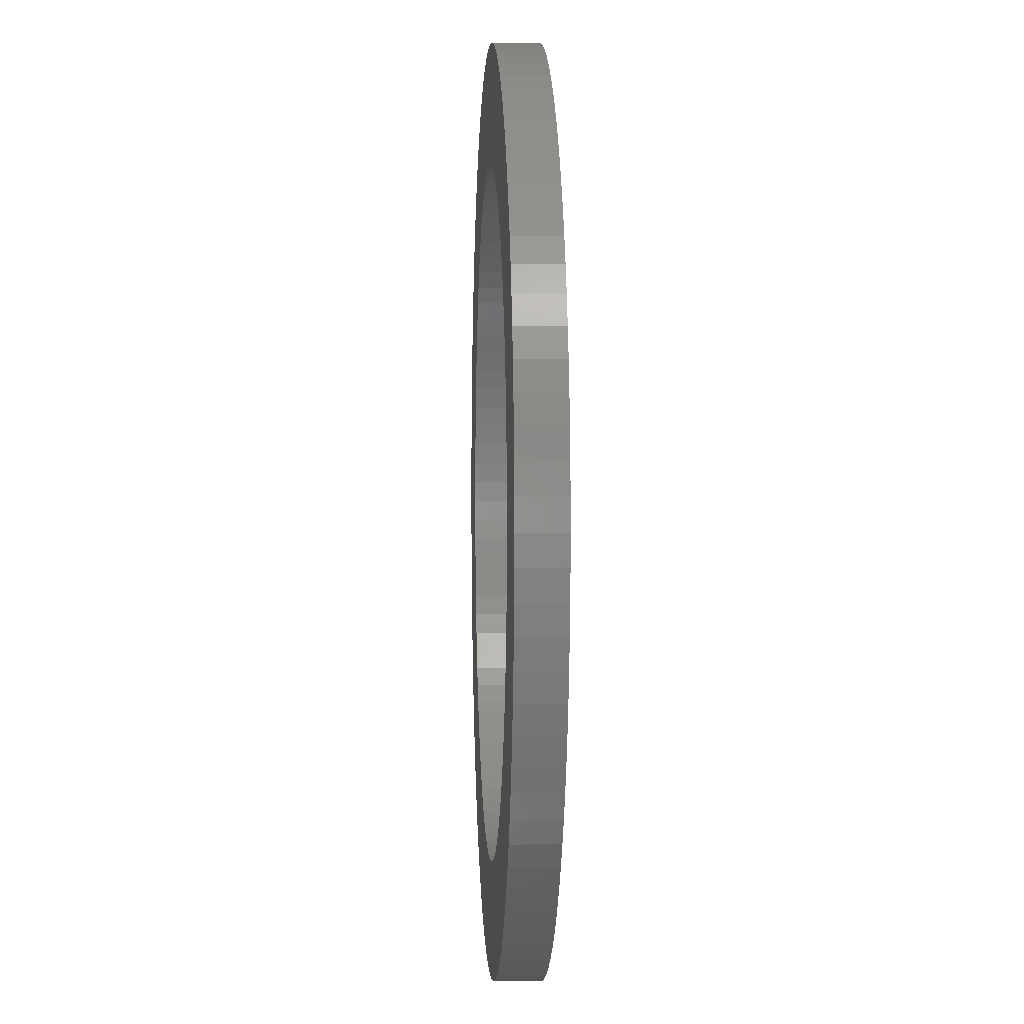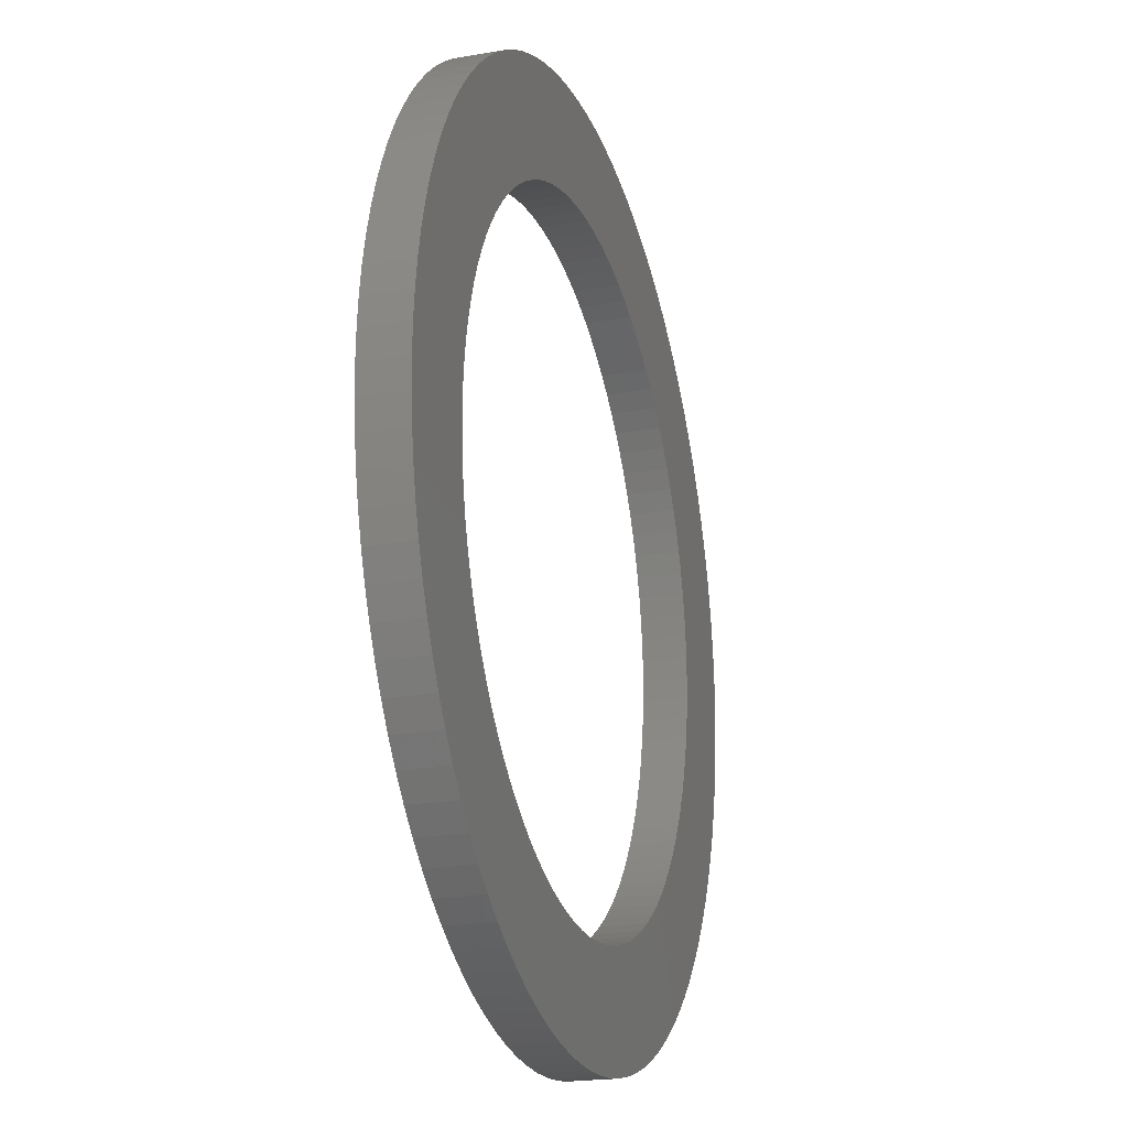
<metadata>
{"format":"stl","ext":"stl","renderer":"f3d","projection":"perspective","resolution":1024,"background":"white","views":[{"elev":2.1,"azim":86.9,"up":"+Y"},{"elev":-20.8,"azim":107.3,"up":"+Y"}]}
</metadata>
<code>
# stl→obj: 400 verts, 800 faces
v -15.41 12.75 0
v -14.58 13.69 2
v -14.58 13.69 0
v -15.41 12.75 2
v 19.96 1.256 2
v 19.84 2.507 0
v 19.84 2.507 2
v 19.96 1.256 0
v 20 0 2
v 20 0 0
v -11.76 -16.18 0
v -10.72 -16.89 2
v -11.76 -16.18 2
v -10.72 -16.89 0
v 1.256 19.96 0
v 0 20 2
v 1.256 19.96 2
v 0 20 0
v 11.76 16.18 0
v 10.72 16.89 2
v 11.76 16.18 2
v 10.72 16.89 0
v -19.02 -6.18 0
v -19.37 -4.974 2
v -19.37 -4.974 0
v -19.02 -6.18 2
v -15.41 -12.75 0
v -16.18 -11.76 2
v -16.18 -11.76 0
v -15.41 -12.75 2
v 14.58 -13.69 2
v 15.41 -12.75 0
v 15.41 -12.75 2
v 14.58 -13.69 0
v -16.89 -10.72 2
v -16.89 -10.72 0
v -3.748 19.65 0
v -4.974 19.37 2
v -3.748 19.65 2
v -4.974 19.37 0
v 4.974 -19.37 0
v 6.18 -19.02 2
v 4.974 -19.37 2
v 6.18 -19.02 0
v 19.37 4.974 2
v 19.02 6.18 0
v 19.02 6.18 2
v 19.37 4.974 0
v 19.96 -1.256 2
v 19.96 -1.256 0
v -8.516 -18.1 0
v -7.362 -18.6 2
v -8.516 -18.1 2
v -7.362 -18.6 0
v -17.53 -9.635 2
v -17.53 -9.635 0
v -18.1 8.516 0
v -17.53 9.635 2
v -17.53 9.635 0
v -18.1 8.516 2
v 13.69 14.58 0
v 12.75 15.41 2
v 13.69 14.58 2
v 12.75 15.41 0
v 11.76 -16.18 0
v 12.75 -15.41 2
v 11.76 -16.18 2
v 12.75 -15.41 0
v 15 0 2
v 14.97 0.9419 2
v 14.88 1.88 2
v 19.65 3.748 2
v 14.97 -0.9419 2
v 14.73 2.811 2
v 19.84 -2.507 2
v 14.53 3.73 2
v 14.88 -1.88 2
v 14.27 4.635 2
v 18.6 7.362 2
v 19.65 -3.748 2
v 13.95 5.522 2
v 18.1 8.516 2
v 14.73 -2.811 2
v 13.57 6.387 2
v 17.53 9.635 2
v 19.37 -4.974 2
v 13.14 7.226 2
v 16.89 10.72 2
v 14.53 -3.73 2
v 12.66 8.037 2
v 16.18 11.76 2
v 19.02 -6.18 2
v 12.14 8.817 2
v 15.41 12.75 2
v 14.27 -4.635 2
v 18.6 -7.362 2
v 11.56 9.561 2
v 14.58 13.69 2
v 10.93 10.27 2
v 10.27 10.93 2
v 9.561 11.56 2
v 8.817 12.14 2
v 8.037 12.66 2
v 9.635 17.53 2
v 7.226 13.14 2
v 8.516 18.1 2
v 6.387 13.57 2
v 7.362 18.6 2
v 5.522 13.95 2
v 6.18 19.02 2
v 4.635 14.27 2
v 4.974 19.37 2
v 3.73 14.53 2
v 3.748 19.65 2
v 2.811 14.73 2
v 2.507 19.84 2
v 1.88 14.88 2
v 0.9419 14.97 2
v 0 15 2
v -0.9419 14.97 2
v -1.256 19.96 2
v -1.88 14.88 2
v -2.507 19.84 2
v -2.811 14.73 2
v -3.73 14.53 2
v -4.635 14.27 2
v -6.18 19.02 2
v -5.522 13.95 2
v -7.362 18.6 2
v -6.387 13.57 2
v -8.516 18.1 2
v -7.226 13.14 2
v -9.635 17.53 2
v -8.037 12.66 2
v -10.72 16.89 2
v -8.817 12.14 2
v -11.76 16.18 2
v -9.561 11.56 2
v -12.75 15.41 2
v -10.27 10.93 2
v -13.69 14.58 2
v -10.93 10.27 2
v -11.56 9.561 2
v -12.14 8.817 2
v -16.18 11.76 2
v -12.66 8.037 2
v -16.89 10.72 2
v -13.14 7.226 2
v -13.57 6.387 2
v -13.95 5.522 2
v -18.6 7.362 2
v -14.27 4.635 2
v 13.95 -5.522 2
v 18.1 -8.516 2
v 13.57 -6.387 2
v 17.53 -9.635 2
v 13.14 -7.226 2
v 16.89 -10.72 2
v 12.66 -8.037 2
v 16.18 -11.76 2
v 12.14 -8.817 2
v 11.56 -9.561 2
v 10.93 -10.27 2
v 13.69 -14.58 2
v 10.27 -10.93 2
v 9.561 -11.56 2
v 8.817 -12.14 2
v 10.72 -16.89 2
v 8.037 -12.66 2
v 9.635 -17.53 2
v 7.226 -13.14 2
v 8.516 -18.1 2
v 6.387 -13.57 2
v 7.362 -18.6 2
v 5.522 -13.95 2
v 4.635 -14.27 2
v 3.73 -14.53 2
v 3.748 -19.65 2
v 2.811 -14.73 2
v 2.507 -19.84 2
v 1.88 -14.88 2
v 1.256 -19.96 2
v 0.9419 -14.97 2
v 0 -15 2
v 0 -20 2
v -0.9419 -14.97 2
v -1.256 -19.96 2
v -1.88 -14.88 2
v -2.507 -19.84 2
v -2.811 -14.73 2
v -3.748 -19.65 2
v -3.73 -14.53 2
v -4.974 -19.37 2
v -4.635 -14.27 2
v -6.18 -19.02 2
v -5.522 -13.95 2
v -6.387 -13.57 2
v -7.226 -13.14 2
v -9.635 -17.53 2
v -8.037 -12.66 2
v -8.817 -12.14 2
v -9.561 -11.56 2
v -12.75 -15.41 2
v -10.27 -10.93 2
v -13.69 -14.58 2
v -10.93 -10.27 2
v -14.58 -13.69 2
v -11.56 -9.561 2
v -12.14 -8.817 2
v -12.66 -8.037 2
v -13.14 -7.226 2
v -13.57 -6.387 2
v -18.1 -8.516 2
v -13.95 -5.522 2
v -18.6 -7.362 2
v -14.27 -4.635 2
v -14.53 -3.73 2
v -14.73 -2.811 2
v -19.65 -3.748 2
v -14.88 -1.88 2
v -19.84 -2.507 2
v -14.97 -0.9419 2
v -19.96 -1.256 2
v -15 0 2
v -19.02 6.18 2
v -14.53 3.73 2
v -19.37 4.974 2
v -14.73 2.811 2
v -19.65 3.748 2
v -14.88 1.88 2
v -19.84 2.507 2
v -14.97 0.9419 2
v -19.96 1.256 2
v -20 0 2
v -16.89 10.72 0
v -16.18 11.76 0
v 9.635 17.53 0
v 8.516 18.1 0
v -12.75 15.41 0
v -13.69 14.58 0
v 3.748 19.65 0
v 2.507 19.84 0
v 7.362 -18.6 0
v 8.516 -18.1 0
v 16.89 10.72 0
v 17.53 9.635 0
v -1.256 19.96 0
v -2.507 19.84 0
v 14.58 13.69 0
v 19.84 -2.507 0
v 2.507 -19.84 0
v 3.748 -19.65 0
v 16.18 11.76 0
v 6.18 19.02 0
v 4.974 19.37 0
v -19.65 -3.748 0
v -3.748 -19.65 0
v -2.507 -19.84 0
v -6.18 19.02 0
v -7.362 18.6 0
v 19.37 -4.974 0
v 19.02 -6.18 0
v 9.635 -17.53 0
v 10.72 -16.89 0
v 0 -20 0
v 1.256 -19.96 0
v -13.69 -14.58 0
v -14.58 -13.69 0
v 16.89 -10.72 0
v 16.18 -11.76 0
v 13.69 -14.58 0
v -18.6 -7.362 0
v -10.72 16.89 0
v -11.76 16.18 0
v 18.1 -8.516 0
v 17.53 -9.635 0
v 18.1 8.516 0
v 18.6 7.362 0
v -9.635 17.53 0
v -19.96 1.256 0
v -19.84 2.507 0
v -19.65 3.748 0
v -19.37 4.974 0
v -19.84 -2.507 0
v 15.41 12.75 0
v -9.635 -17.53 0
v -1.256 -19.96 0
v 19.65 -3.748 0
v 7.362 18.6 0
v 18.6 -7.362 0
v -8.516 18.1 0
v 19.65 3.748 0
v -4.974 -19.37 0
v -18.6 7.362 0
v -19.96 -1.256 0
v -19.02 6.18 0
v -12.75 -15.41 0
v -20 0 0
v -6.18 -19.02 0
v 15 0 0
v 14.97 -0.9419 0
v 14.88 -1.88 0
v 14.97 0.9419 0
v 14.73 -2.811 0
v 14.53 -3.73 0
v 14.88 1.88 0
v 14.27 -4.635 0
v 13.95 -5.522 0
v 14.73 2.811 0
v 13.57 -6.387 0
v 13.14 -7.226 0
v 14.53 3.73 0
v 12.66 -8.037 0
v 12.14 -8.817 0
v 14.27 4.635 0
v 11.56 -9.561 0
v 10.93 -10.27 0
v 10.27 -10.93 0
v 9.561 -11.56 0
v 8.817 -12.14 0
v 8.037 -12.66 0
v 7.226 -13.14 0
v 6.387 -13.57 0
v 5.522 -13.95 0
v 4.635 -14.27 0
v 3.73 -14.53 0
v 2.811 -14.73 0
v 1.88 -14.88 0
v 0.9419 -14.97 0
v 0 -15 0
v -0.9419 -14.97 0
v -1.88 -14.88 0
v -2.811 -14.73 0
v -3.73 -14.53 0
v -4.635 -14.27 0
v -5.522 -13.95 0
v -6.387 -13.57 0
v -7.226 -13.14 0
v -8.037 -12.66 0
v -8.817 -12.14 0
v -9.561 -11.56 0
v -10.27 -10.93 0
v -10.93 -10.27 0
v -11.56 -9.561 0
v -12.14 -8.817 0
v -12.66 -8.037 0
v -13.14 -7.226 0
v -13.57 -6.387 0
v -18.1 -8.516 0
v -13.95 -5.522 0
v -14.27 -4.635 0
v 13.95 5.522 0
v 13.57 6.387 0
v 13.14 7.226 0
v 12.66 8.037 0
v 12.14 8.817 0
v 11.56 9.561 0
v 10.93 10.27 0
v 10.27 10.93 0
v 9.561 11.56 0
v 8.817 12.14 0
v 8.037 12.66 0
v 7.226 13.14 0
v 6.387 13.57 0
v 5.522 13.95 0
v 4.635 14.27 0
v 3.73 14.53 0
v 2.811 14.73 0
v 1.88 14.88 0
v 0.9419 14.97 0
v 0 15 0
v -0.9419 14.97 0
v -1.88 14.88 0
v -2.811 14.73 0
v -3.73 14.53 0
v -4.635 14.27 0
v -5.522 13.95 0
v -6.387 13.57 0
v -7.226 13.14 0
v -8.037 12.66 0
v -8.817 12.14 0
v -9.561 11.56 0
v -10.27 10.93 0
v -10.93 10.27 0
v -11.56 9.561 0
v -12.14 8.817 0
v -12.66 8.037 0
v -13.14 7.226 0
v -13.57 6.387 0
v -13.95 5.522 0
v -14.27 4.635 0
v -14.53 3.73 0
v -14.73 2.811 0
v -14.88 1.88 0
v -14.97 0.9419 0
v -15 0 0
v -14.53 -3.73 0
v -14.73 -2.811 0
v -14.88 -1.88 0
v -14.97 -0.9419 0
f 1 2 3
f 2 1 4
f 5 6 7
f 6 5 8
f 9 8 5
f 8 9 10
f 11 12 13
f 12 11 14
f 15 16 17
f 16 15 18
f 19 20 21
f 20 19 22
f 23 24 25
f 24 23 26
f 27 28 29
f 28 27 30
f 31 32 33
f 32 31 34
f 29 35 36
f 35 29 28
f 37 38 39
f 38 37 40
f 41 42 43
f 42 41 44
f 45 46 47
f 46 45 48
f 49 10 9
f 10 49 50
f 51 52 53
f 52 51 54
f 36 55 56
f 55 36 35
f 57 58 59
f 58 57 60
f 61 62 63
f 62 61 64
f 65 66 67
f 66 65 68
f 69 9 5
f 70 5 7
f 9 69 49
f 71 7 72
f 73 49 69
f 74 72 45
f 49 73 75
f 76 45 47
f 77 75 73
f 78 47 79
f 75 77 80
f 81 79 82
f 83 80 77
f 84 82 85
f 80 83 86
f 87 85 88
f 89 86 83
f 90 88 91
f 86 89 92
f 93 91 94
f 95 92 89
f 92 95 96
f 5 70 69
f 7 71 70
f 72 74 71
f 97 94 98
f 45 76 74
f 47 78 76
f 79 81 78
f 99 98 63
f 82 84 81
f 85 87 84
f 100 63 62
f 88 90 87
f 91 93 90
f 101 62 21
f 94 97 93
f 98 99 97
f 102 21 20
f 63 100 99
f 103 20 104
f 62 101 100
f 21 102 101
f 105 104 106
f 20 103 102
f 107 106 108
f 104 105 103
f 106 107 105
f 109 108 110
f 108 109 107
f 111 110 112
f 110 111 109
f 113 112 114
f 112 113 111
f 114 115 113
f 116 115 114
f 116 117 115
f 17 117 116
f 17 118 117
f 16 118 17
f 16 119 118
f 16 120 119
f 121 120 16
f 121 122 120
f 123 122 121
f 123 124 122
f 39 124 123
f 124 39 125
f 38 125 39
f 125 38 126
f 127 126 38
f 126 127 128
f 129 128 127
f 128 129 130
f 131 130 129
f 130 131 132
f 133 132 131
f 132 133 134
f 135 134 133
f 134 135 136
f 137 136 135
f 136 137 138
f 139 138 137
f 138 139 140
f 141 140 139
f 140 141 142
f 2 142 141
f 142 2 143
f 4 143 2
f 143 4 144
f 145 144 4
f 144 145 146
f 147 146 145
f 146 147 148
f 58 148 147
f 148 58 149
f 60 149 58
f 149 60 150
f 151 150 60
f 150 151 152
f 153 96 95
f 96 153 154
f 155 154 153
f 154 155 156
f 157 156 155
f 156 157 158
f 159 158 157
f 158 159 160
f 161 160 159
f 160 161 33
f 162 33 161
f 33 162 31
f 163 31 162
f 31 163 164
f 165 164 163
f 164 165 66
f 166 66 165
f 66 166 67
f 167 67 166
f 67 167 168
f 169 168 167
f 168 169 170
f 171 170 169
f 170 171 172
f 173 172 171
f 172 173 174
f 175 174 173
f 174 175 42
f 176 42 175
f 42 176 43
f 177 43 176
f 43 177 178
f 179 178 177
f 179 180 178
f 181 180 179
f 181 182 180
f 183 182 181
f 184 182 183
f 184 185 182
f 186 185 184
f 186 187 185
f 188 187 186
f 188 189 187
f 190 189 188
f 191 190 192
f 190 191 189
f 193 192 194
f 192 193 191
f 195 194 196
f 194 195 193
f 52 196 197
f 53 197 198
f 196 52 195
f 199 198 200
f 197 53 52
f 12 200 201
f 13 201 202
f 198 199 53
f 203 202 204
f 200 12 199
f 205 204 206
f 207 206 208
f 201 13 12
f 30 208 209
f 28 209 210
f 202 203 13
f 35 210 211
f 55 211 212
f 204 205 203
f 213 212 214
f 215 214 216
f 26 216 217
f 206 207 205
f 24 217 218
f 219 218 220
f 221 220 222
f 223 222 224
f 225 152 151
f 208 30 207
f 152 225 226
f 209 28 30
f 227 226 225
f 210 35 28
f 226 227 228
f 211 55 35
f 229 228 227
f 212 213 55
f 228 229 230
f 214 215 213
f 231 230 229
f 216 26 215
f 230 231 232
f 217 24 26
f 233 232 231
f 218 219 24
f 232 233 224
f 220 221 219
f 234 224 233
f 222 223 221
f 224 234 223
f 235 145 236
f 145 235 147
f 237 106 104
f 106 237 238
f 239 141 139
f 141 239 240
f 241 116 114
f 116 241 242
f 243 172 174
f 172 243 244
f 85 245 88
f 245 85 246
f 22 104 20
f 104 22 237
f 236 4 1
f 4 236 145
f 247 123 121
f 123 247 248
f 98 61 63
f 61 98 249
f 75 50 49
f 50 75 250
f 64 21 62
f 21 64 19
f 251 178 180
f 178 251 252
f 88 253 91
f 253 88 245
f 254 112 110
f 112 254 255
f 25 219 256
f 219 25 24
f 257 189 191
f 189 257 258
f 259 129 127
f 129 259 260
f 92 261 86
f 261 92 262
f 263 168 170
f 168 263 264
f 265 182 185
f 182 265 266
f 266 180 182
f 180 266 251
f 40 127 38
f 127 40 259
f 267 207 268
f 207 267 205
f 160 269 158
f 269 160 270
f 164 34 31
f 34 164 271
f 272 26 23
f 26 272 215
f 273 137 135
f 137 273 274
f 156 275 154
f 275 156 276
f 79 277 82
f 277 79 278
f 242 17 116
f 17 242 15
f 244 170 172
f 170 244 263
f 82 246 85
f 246 82 277
f 279 135 133
f 135 279 273
f 280 231 281
f 231 280 233
f 282 227 283
f 227 282 229
f 248 39 123
f 39 248 37
f 256 221 284
f 221 256 219
f 91 285 94
f 285 91 253
f 94 249 98
f 249 94 285
f 14 199 12
f 199 14 286
f 44 174 42
f 174 44 243
f 287 185 187
f 185 287 265
f 274 139 137
f 139 274 239
f 158 276 156
f 276 158 269
f 80 250 75
f 250 80 288
f 252 43 178
f 43 252 41
f 33 270 160
f 270 33 32
f 258 187 189
f 187 258 287
f 86 288 80
f 288 86 261
f 238 108 106
f 108 238 289
f 96 262 92
f 262 96 290
f 68 164 66
f 164 68 271
f 260 131 129
f 131 260 291
f 72 48 45
f 48 72 292
f 3 141 240
f 141 3 2
f 47 278 79
f 278 47 46
f 293 191 193
f 191 293 257
f 7 292 72
f 292 7 6
f 294 60 57
f 60 294 151
f 154 290 96
f 290 154 275
f 59 147 235
f 147 59 58
f 18 121 16
f 121 18 247
f 264 67 168
f 67 264 65
f 284 223 295
f 223 284 221
f 289 110 108
f 110 289 254
f 281 229 282
f 229 281 231
f 283 225 296
f 225 283 227
f 268 30 27
f 30 268 207
f 267 203 205
f 203 267 297
f 295 234 298
f 234 295 223
f 297 13 203
f 13 297 11
f 255 114 112
f 114 255 241
f 296 151 294
f 151 296 225
f 299 193 195
f 193 299 293
f 291 133 131
f 133 291 279
f 54 195 52
f 195 54 299
f 300 10 50
f 301 50 250
f 10 300 8
f 302 250 288
f 303 8 300
f 304 288 261
f 8 303 6
f 305 261 262
f 306 6 303
f 307 262 290
f 6 306 292
f 308 290 275
f 309 292 306
f 310 275 276
f 292 309 48
f 311 276 269
f 312 48 309
f 313 269 270
f 48 312 46
f 314 270 32
f 315 46 312
f 46 315 278
f 50 301 300
f 250 302 301
f 288 304 302
f 316 32 34
f 261 305 304
f 262 307 305
f 290 308 307
f 317 34 271
f 275 310 308
f 276 311 310
f 318 271 68
f 269 313 311
f 270 314 313
f 319 68 65
f 32 316 314
f 34 317 316
f 320 65 264
f 271 318 317
f 321 264 263
f 68 319 318
f 65 320 319
f 322 263 244
f 264 321 320
f 323 244 243
f 263 322 321
f 244 323 322
f 324 243 44
f 243 324 323
f 325 44 41
f 44 325 324
f 326 41 252
f 41 326 325
f 252 327 326
f 251 327 252
f 251 328 327
f 266 328 251
f 266 329 328
f 265 329 266
f 265 330 329
f 265 331 330
f 287 331 265
f 287 332 331
f 258 332 287
f 258 333 332
f 257 333 258
f 333 257 334
f 293 334 257
f 334 293 335
f 299 335 293
f 335 299 336
f 54 336 299
f 336 54 337
f 51 337 54
f 337 51 338
f 286 338 51
f 338 286 339
f 14 339 286
f 339 14 340
f 11 340 14
f 340 11 341
f 297 341 11
f 341 297 342
f 267 342 297
f 342 267 343
f 268 343 267
f 343 268 344
f 27 344 268
f 344 27 345
f 29 345 27
f 345 29 346
f 36 346 29
f 346 36 347
f 56 347 36
f 347 56 348
f 349 348 56
f 348 349 350
f 272 350 349
f 350 272 351
f 352 278 315
f 278 352 277
f 353 277 352
f 277 353 246
f 354 246 353
f 246 354 245
f 355 245 354
f 245 355 253
f 356 253 355
f 253 356 285
f 357 285 356
f 285 357 249
f 358 249 357
f 249 358 61
f 359 61 358
f 61 359 64
f 360 64 359
f 64 360 19
f 361 19 360
f 19 361 22
f 362 22 361
f 22 362 237
f 363 237 362
f 237 363 238
f 364 238 363
f 238 364 289
f 365 289 364
f 289 365 254
f 366 254 365
f 254 366 255
f 367 255 366
f 255 367 241
f 368 241 367
f 368 242 241
f 369 242 368
f 369 15 242
f 370 15 369
f 371 15 370
f 371 18 15
f 372 18 371
f 372 247 18
f 373 247 372
f 373 248 247
f 374 248 373
f 37 374 375
f 374 37 248
f 40 375 376
f 375 40 37
f 259 376 377
f 376 259 40
f 260 377 378
f 291 378 379
f 377 260 259
f 279 379 380
f 378 291 260
f 273 380 381
f 274 381 382
f 379 279 291
f 239 382 383
f 380 273 279
f 240 383 384
f 3 384 385
f 381 274 273
f 1 385 386
f 236 386 387
f 382 239 274
f 235 387 388
f 59 388 389
f 383 240 239
f 57 389 390
f 294 390 391
f 296 391 392
f 384 3 240
f 283 392 393
f 282 393 394
f 281 394 395
f 280 395 396
f 23 351 272
f 385 1 3
f 351 23 397
f 386 236 1
f 25 397 23
f 387 235 236
f 397 25 398
f 388 59 235
f 256 398 25
f 389 57 59
f 398 256 399
f 390 294 57
f 284 399 256
f 391 296 294
f 399 284 400
f 392 283 296
f 295 400 284
f 393 282 283
f 400 295 396
f 394 281 282
f 298 396 295
f 395 280 281
f 396 298 280
f 298 233 280
f 233 298 234
f 286 53 199
f 53 286 51
f 56 213 349
f 213 56 55
f 349 215 272
f 215 349 213
f 306 74 309
f 74 306 71
f 374 122 124
f 122 374 373
f 332 190 188
f 190 332 333
f 360 100 101
f 100 360 359
f 377 126 128
f 126 377 376
f 354 90 355
f 90 354 87
f 328 183 181
f 183 328 329
f 339 201 200
f 201 339 340
f 302 73 301
f 73 302 77
f 364 105 107
f 105 364 363
f 309 76 312
f 76 309 74
f 303 71 306
f 71 303 70
f 308 95 307
f 95 308 153
f 224 395 232
f 395 224 396
f 372 119 120
f 119 372 371
f 337 198 197
f 198 337 338
f 315 81 352
f 81 315 78
f 366 109 111
f 109 366 365
f 304 77 302
f 77 304 83
f 369 115 117
f 115 369 368
f 335 196 194
f 196 335 336
f 326 179 177
f 179 326 327
f 380 132 134
f 132 380 379
f 300 70 303
f 70 300 69
f 330 186 184
f 186 330 331
f 355 93 356
f 93 355 90
f 220 400 222
f 400 220 399
f 312 78 315
f 78 312 76
f 331 188 186
f 188 331 332
f 152 390 150
f 390 152 391
f 204 343 206
f 343 204 342
f 363 103 105
f 103 363 362
f 327 181 179
f 181 327 328
f 323 175 173
f 175 323 324
f 329 184 183
f 184 329 330
f 311 155 310
f 155 311 157
f 365 107 109
f 107 365 364
f 208 345 209
f 345 208 344
f 321 171 169
f 171 321 322
f 305 83 304
f 83 305 89
f 340 202 201
f 202 340 341
f 314 159 313
f 159 314 161
f 353 87 354
f 87 353 84
f 322 173 171
f 173 322 323
f 214 351 216
f 351 214 350
f 333 192 190
f 192 333 334
f 381 134 136
f 134 381 380
f 325 177 176
f 177 325 326
f 362 102 103
f 102 362 361
f 379 130 132
f 130 379 378
f 383 138 140
f 138 383 382
f 382 136 138
f 136 382 381
f 371 118 119
f 118 371 370
f 232 394 230
f 394 232 395
f 319 167 166
f 167 319 320
f 209 346 210
f 346 209 345
f 310 153 308
f 153 310 155
f 313 157 311
f 157 313 159
f 301 69 300
f 69 301 73
f 373 120 122
f 120 373 372
f 144 385 143
f 385 144 386
f 334 194 192
f 194 334 335
f 222 396 224
f 396 222 400
f 320 169 167
f 169 320 321
f 324 176 175
f 176 324 325
f 318 166 165
f 166 318 319
f 352 84 353
f 84 352 81
f 356 97 357
f 97 356 93
f 212 350 214
f 350 212 348
f 206 344 208
f 344 206 343
f 230 393 228
f 393 230 394
f 361 101 102
f 101 361 360
f 210 347 211
f 347 210 346
f 143 384 142
f 384 143 385
f 146 386 144
f 386 146 387
f 217 398 218
f 398 217 397
f 368 113 115
f 113 368 367
f 317 162 316
f 162 317 163
f 338 200 198
f 200 338 339
f 370 117 118
f 117 370 369
f 218 399 220
f 399 218 398
f 226 391 152
f 391 226 392
f 316 161 314
f 161 316 162
f 307 89 305
f 89 307 95
f 378 128 130
f 128 378 377
f 142 383 140
f 383 142 384
f 228 392 226
f 392 228 393
f 357 99 358
f 99 357 97
f 358 100 359
f 100 358 99
f 367 111 113
f 111 367 366
f 376 125 126
f 125 376 375
f 375 124 125
f 124 375 374
f 318 163 317
f 163 318 165
f 216 397 217
f 397 216 351
f 148 387 146
f 387 148 388
f 149 388 148
f 388 149 389
f 150 389 149
f 389 150 390
f 341 204 202
f 204 341 342
f 211 348 212
f 348 211 347
f 336 197 196
f 197 336 337

</code>
